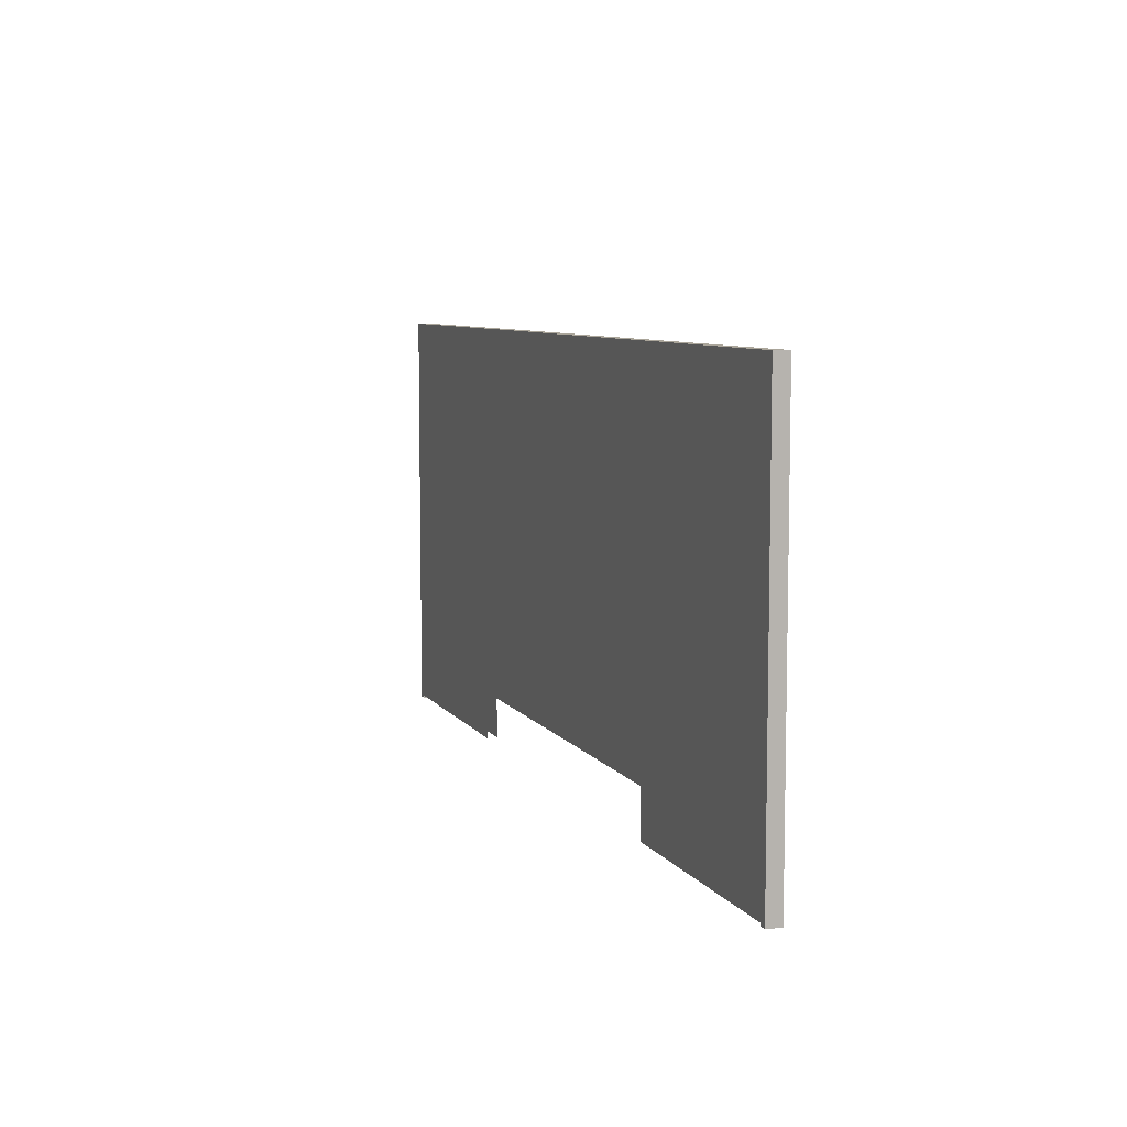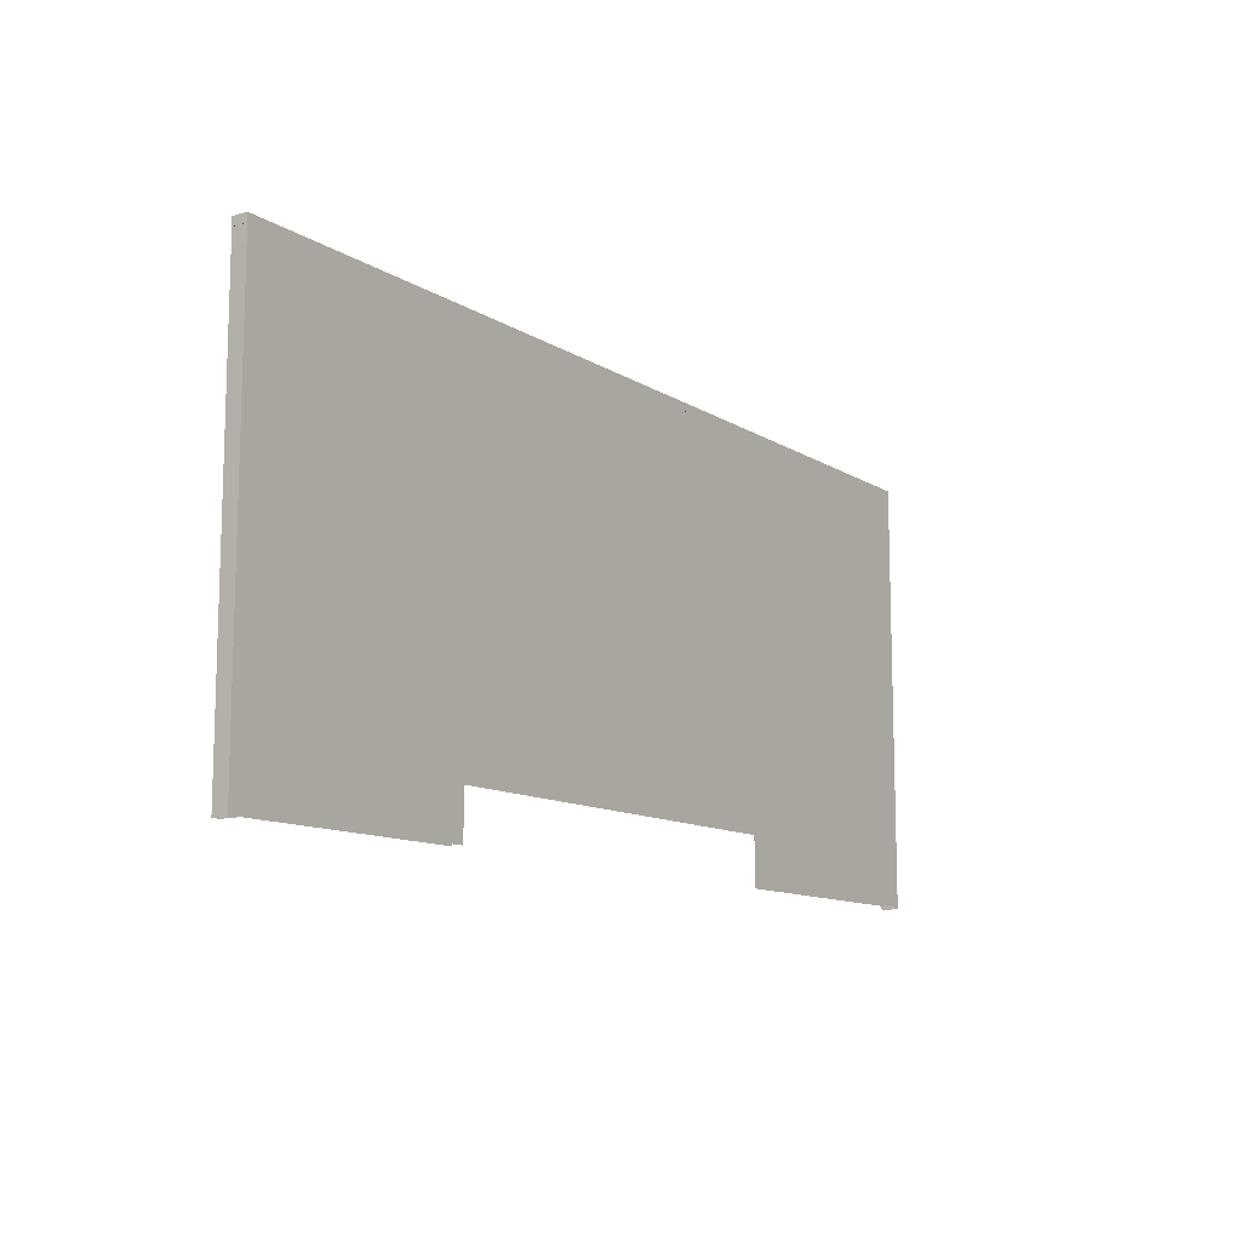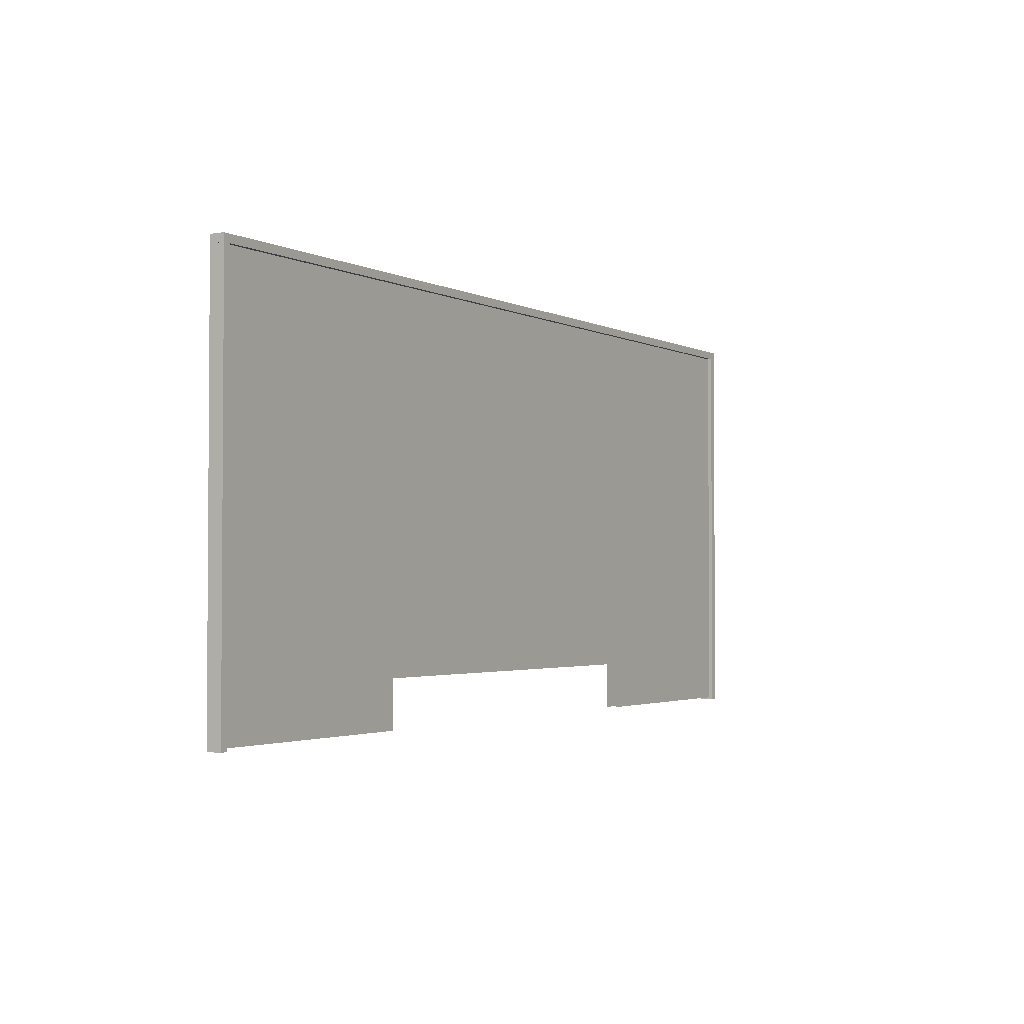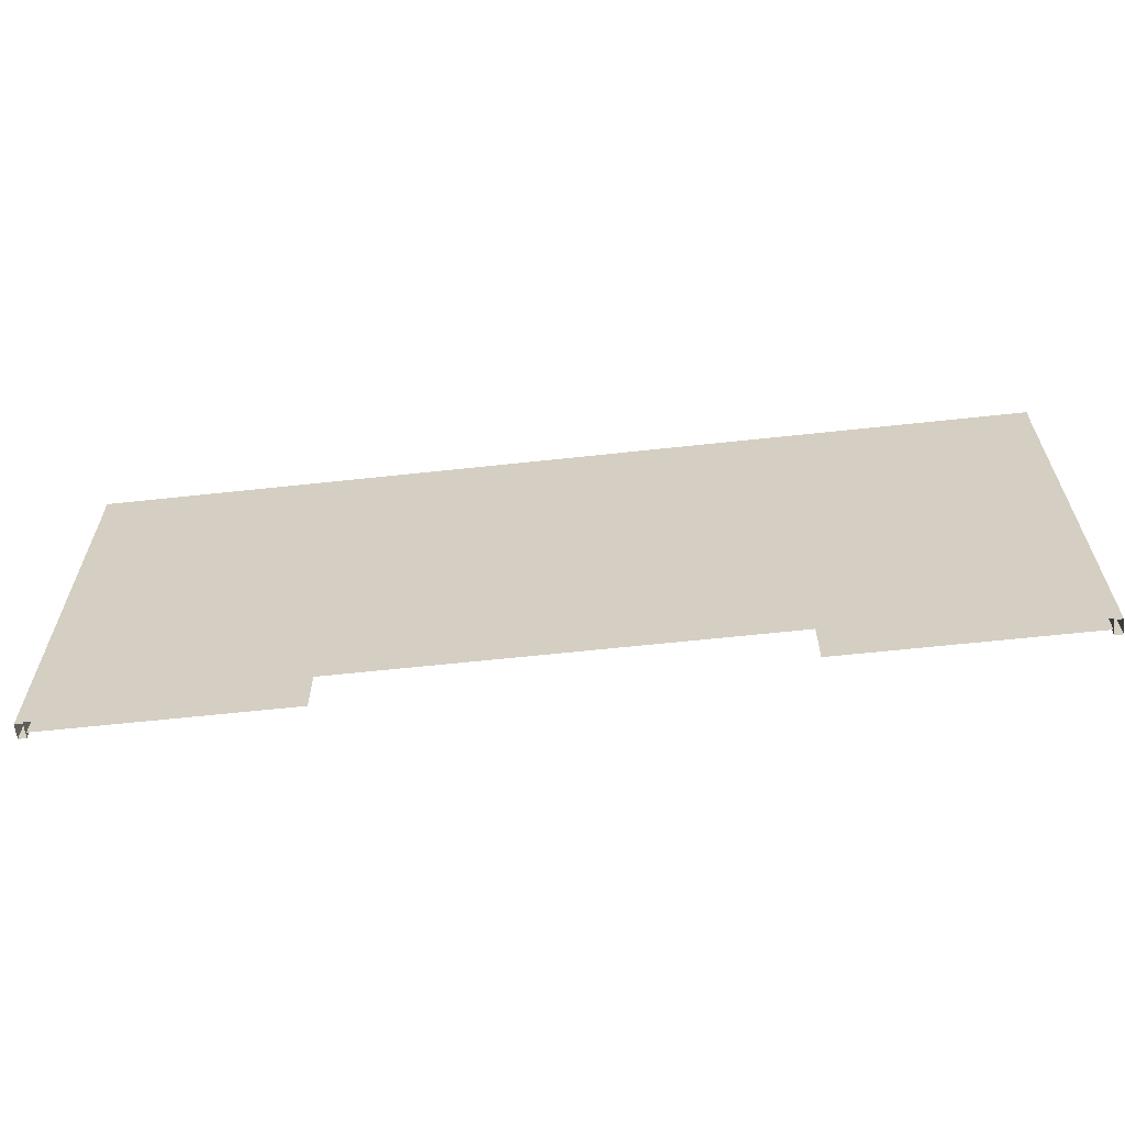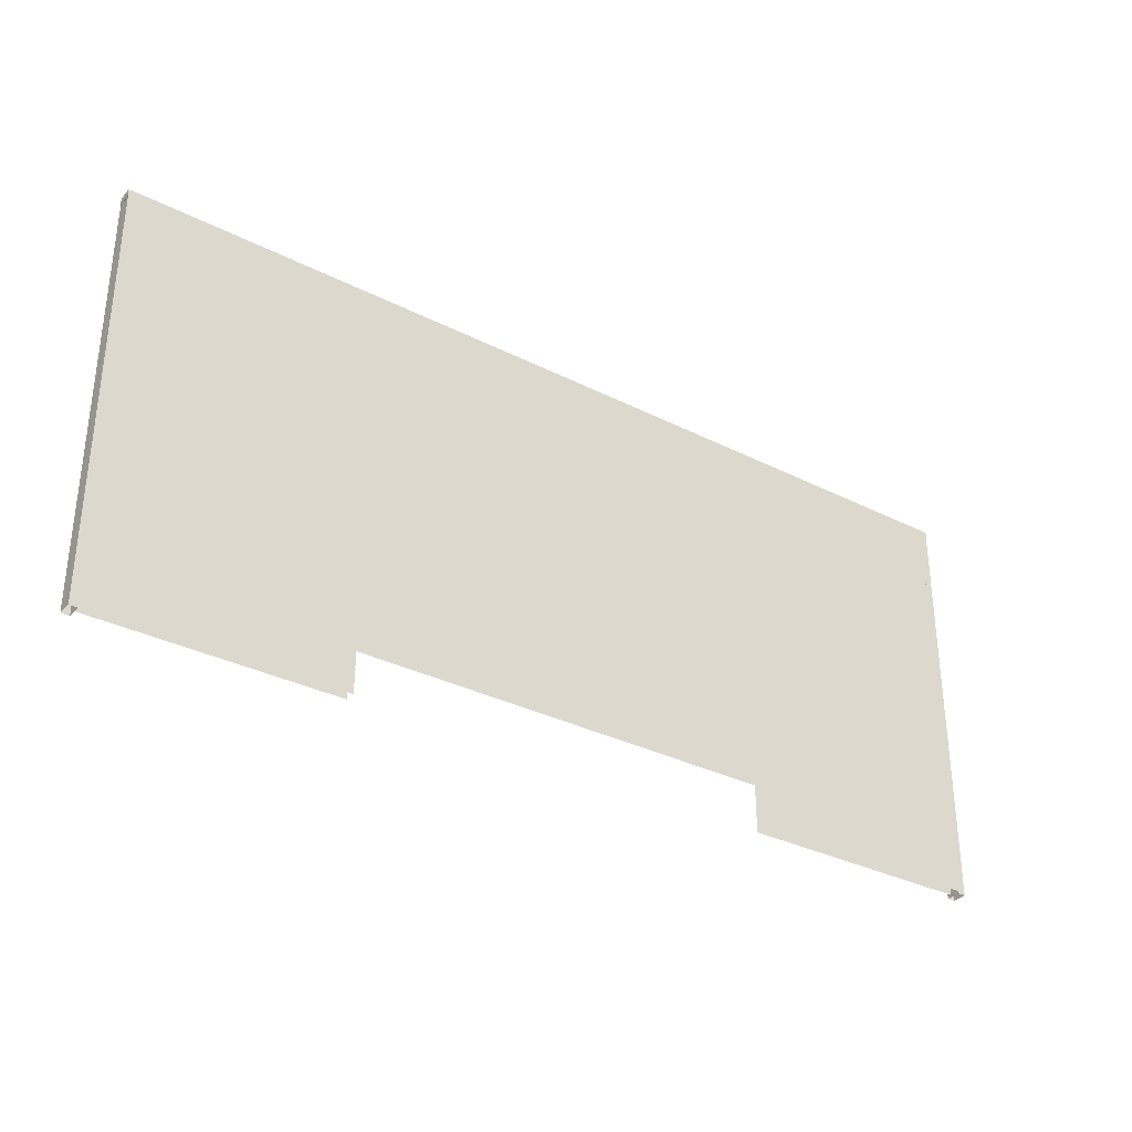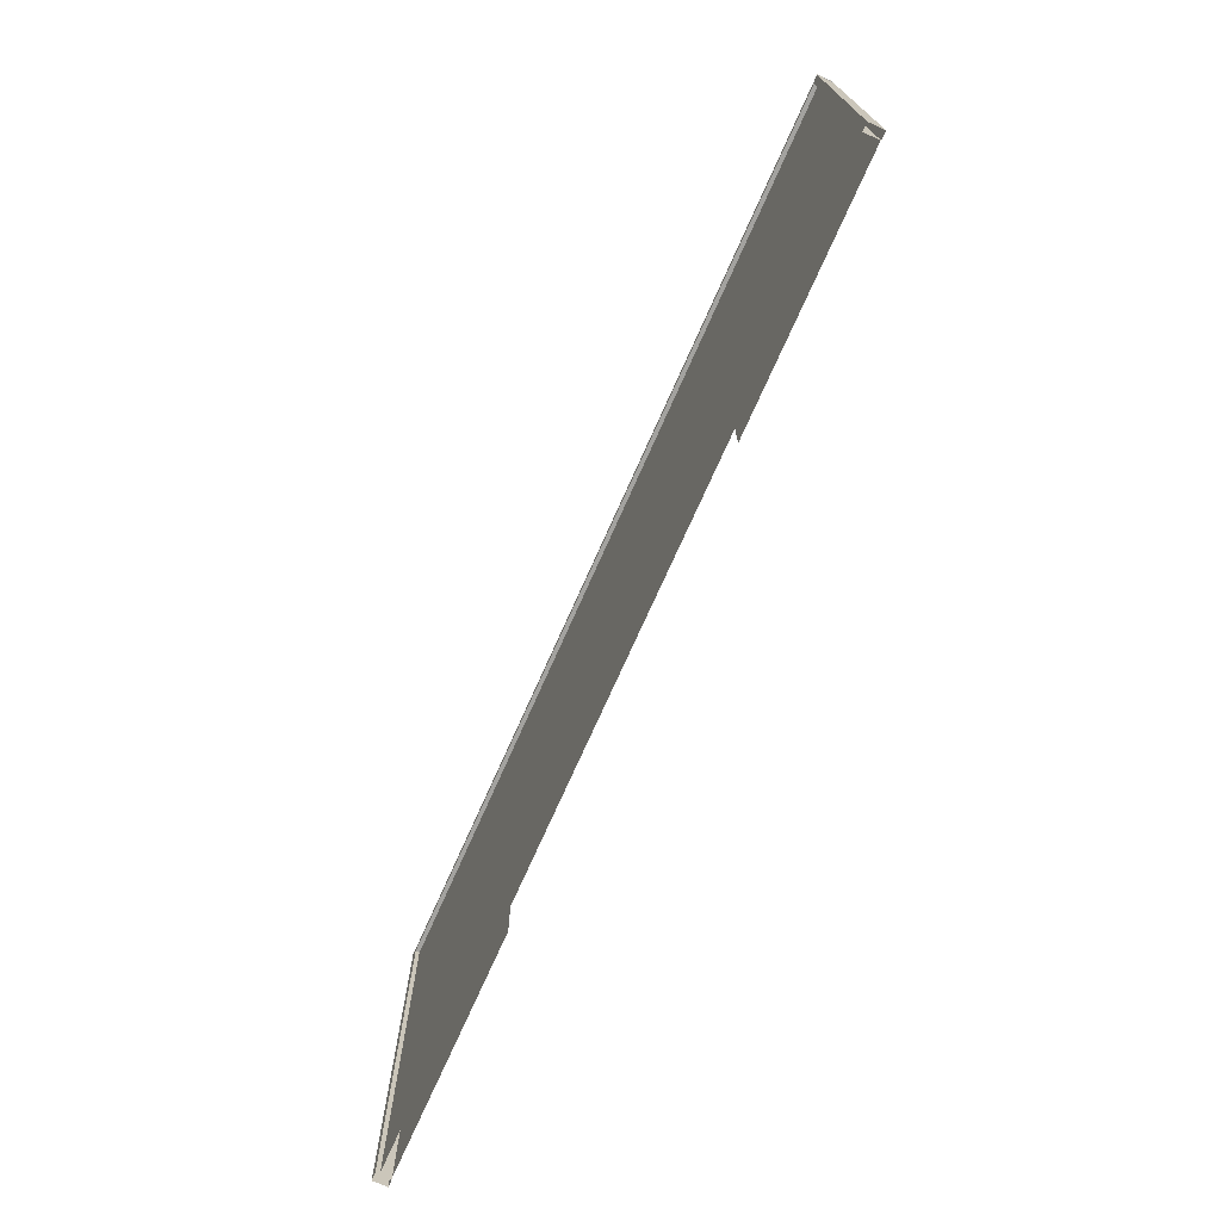
<metadata>
{"format":"obj","ext":"obj","renderer":"f3d","projection":"perspective","resolution":1024,"background":"white","views":[{"elev":7.6,"azim":-109.3,"up":"+Y"},{"elev":-11.5,"azim":124.6,"up":"+Y"},{"elev":-2.4,"azim":-59.0,"up":"+Y"},{"elev":-62.2,"azim":-173.7,"up":"+Y"},{"elev":-32.7,"azim":144.9,"up":"+Y"},{"elev":-72.6,"azim":66.1,"up":"+Y"}]}
</metadata>
<code>
v 2.69 385.8 1.38
v 2.69 98.18 1.38
v 2.69 250.8 1.38
v 174.4 250.8 1.38
v 174.4 98.18 1.38
v 174.4 385.8 1.38
v 2.69 385.8 9.889
v 2.69 98.18 9.889
v 2.69 236.9 9.889
v 174.4 98.18 9.889
v 174.4 236.9 9.889
v 174.4 385.8 9.889
v 2.69 392.1 13.09
v 2.69 392.1 1.38
v 2.69 385.8 13.09
v 174.4 392.1 13.09
v 174.4 392.1 1.38
v 174.4 385.8 13.09
v 366 60.27 9.889
v 366 385.8 9.889
v 366 385.8 1.38
v 366 60.27 1.38
v 174.4 60.27 1.38
v 174.4 60.27 9.889
v 174.4 250.8 9.889
v 366 250.8 1.38
v 366 250.8 9.889
v 372.5 392.1 13.09
v 372.5 392.1 1.38
v 372.5 385.8 1.38
v 372.5 385.8 13.09
v 372.3 385.8 13.09
v 372.3 385.8 1.38
v 372.3 58.23 13.09
v 372.3 58.23 1.38
v 366 58.23 13.09
v 366 58.23 1.38
v 366 385.8 1.38
v 366 385.8 13.09
v -169 250.8 1.38
v -169 98.18 1.38
v -169 385.8 1.38
v -169 98.18 9.889
v -169 236.9 9.889
v -169 385.8 9.889
v -169 392.1 13.09
v -169 392.1 1.38
v -169 385.8 13.09
v -169 60.27 1.38
v -360.6 250.8 1.38
v -360.6 60.27 1.38
v -360.6 250.8 9.889
v -169 250.8 9.889
v -169 60.27 9.889
v -360.6 60.27 9.889
v -360.6 385.8 1.38
v -360.6 385.8 9.889
v -367.2 392.1 13.09
v -367.2 392.1 1.38
v -367.2 385.8 1.38
v -367.2 385.8 13.09
v -366.9 58.23 13.09
v -366.9 58.23 1.38
v -366.9 385.8 1.38
v -366.9 385.8 13.09
v -360.6 385.8 1.38
v -360.6 58.23 1.38
v -360.6 385.8 13.09
v -360.6 58.23 13.09
f 2 3 4 5
f 4 3 1 6
f 9 8 10 11
f 7 9 11 12
f 13 16 17 14
f 13 15 18 16
f 6 1 14 17
f 18 15 1 6
f 23 4 26 22
f 27 25 24 19
f 26 4 6 21
f 12 25 27 20
f 16 28 29 17
f 30 6 17 29
f 31 30 29 28
f 16 18 31 28
f 31 18 6 30
f 34 35 33 32
f 38 33 35 37
f 39 32 33 38
f 34 32 39 36
f 39 38 37 36
f 2 41 40 3
f 40 42 1 3
f 9 44 43 8
f 7 45 44 9
f 13 14 47 46
f 13 46 48 15
f 42 47 14 1
f 48 42 1 15
f 49 51 50 40
f 52 55 54 53
f 50 56 42 40
f 45 57 52 53
f 46 47 59 58
f 60 59 47 42
f 61 58 59 60
f 46 58 61 48
f 61 60 42 48
f 62 65 64 63
f 66 67 63 64
f 68 66 64 65
f 62 69 68 65
f 68 69 67 66

</code>
